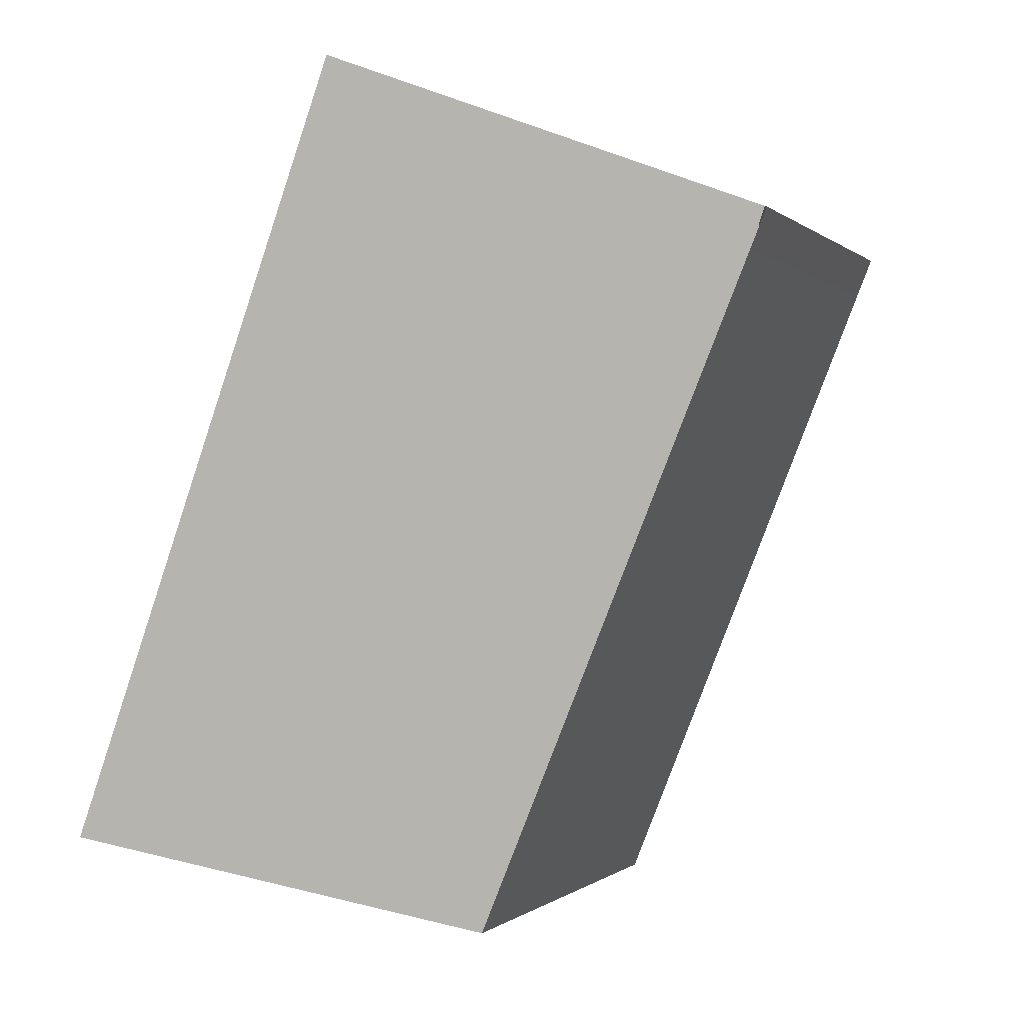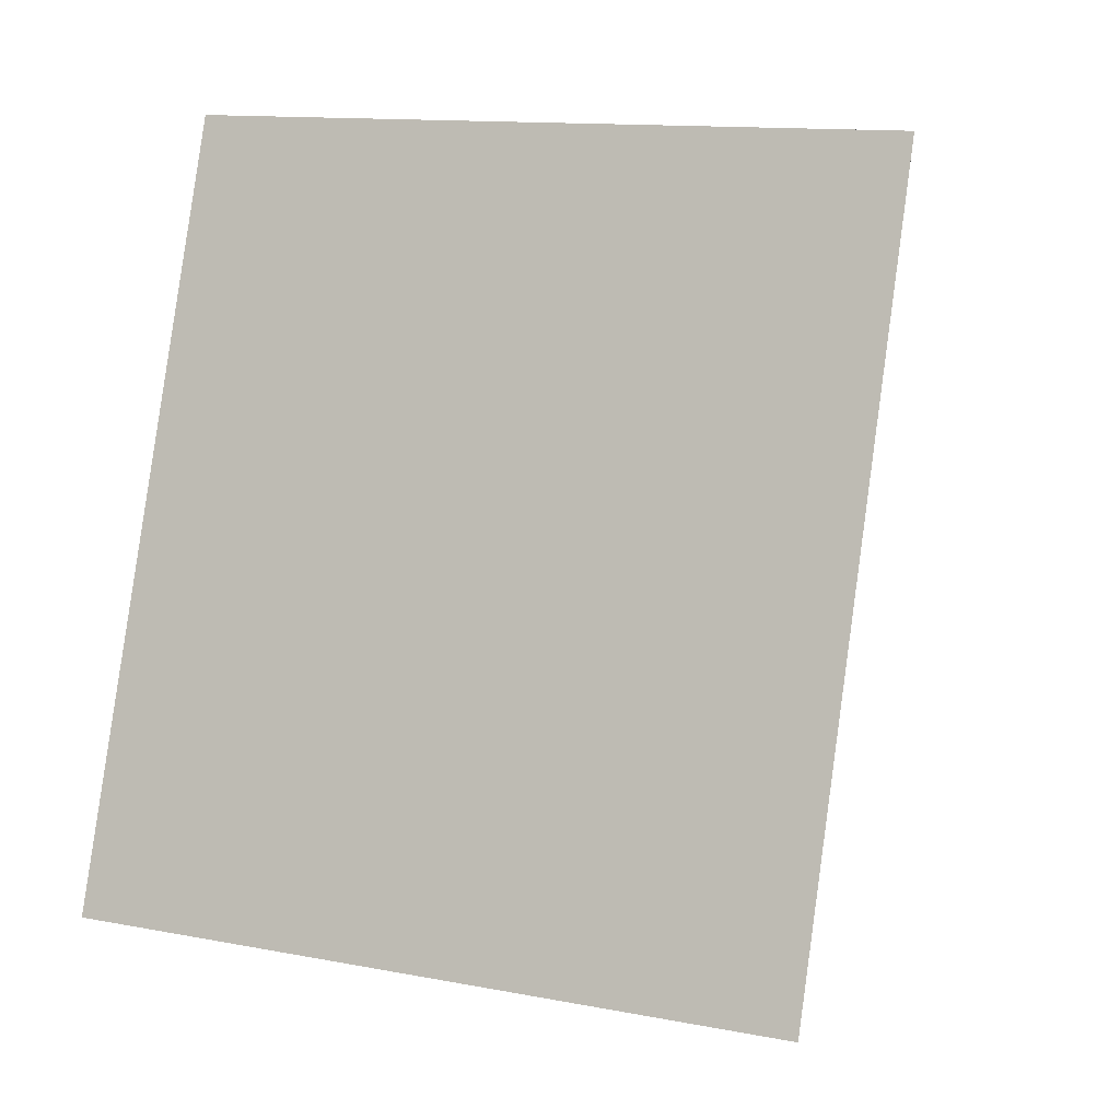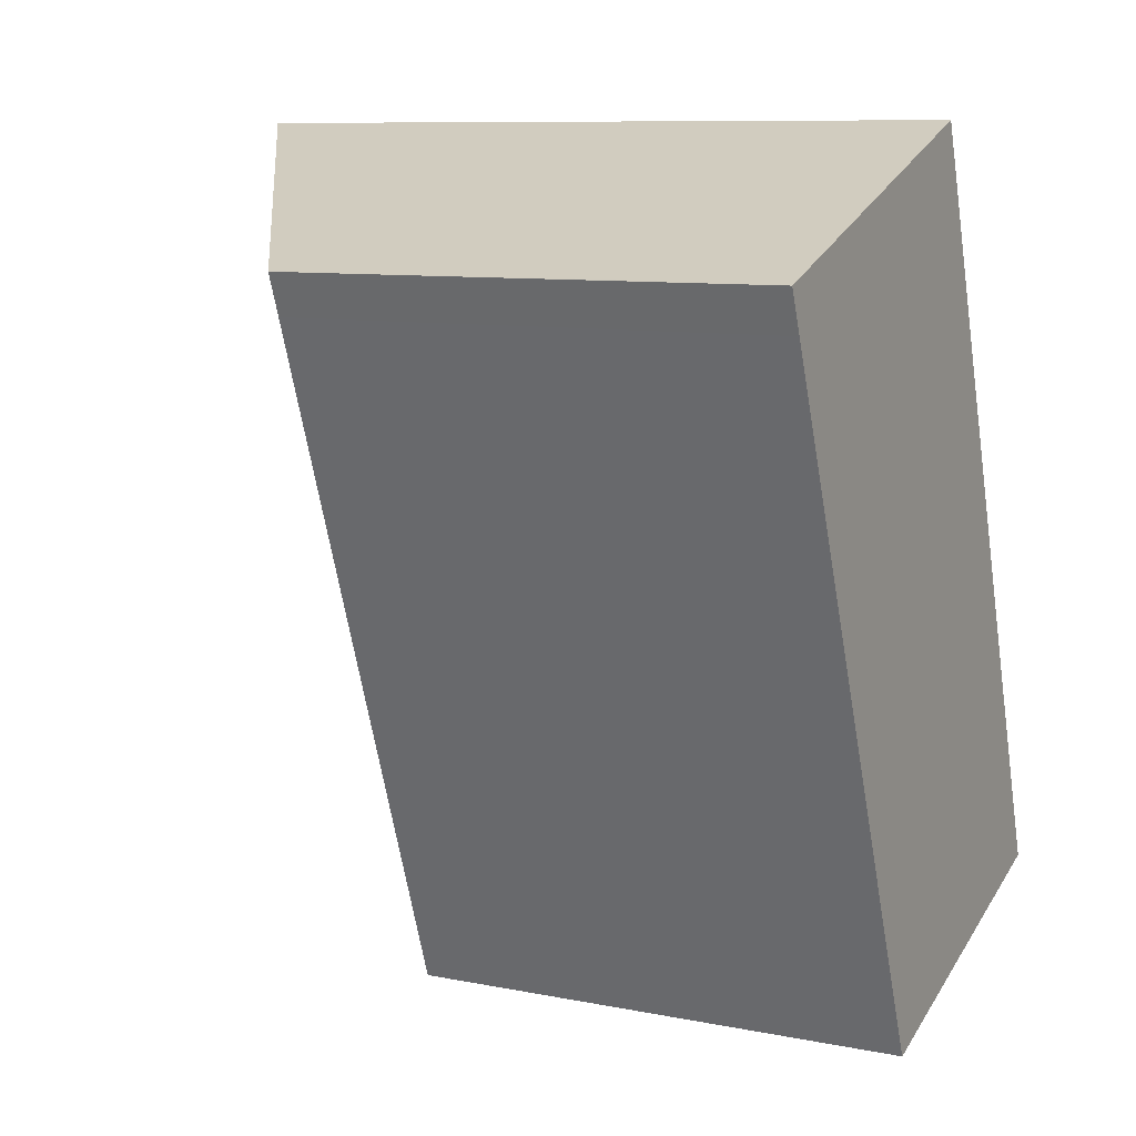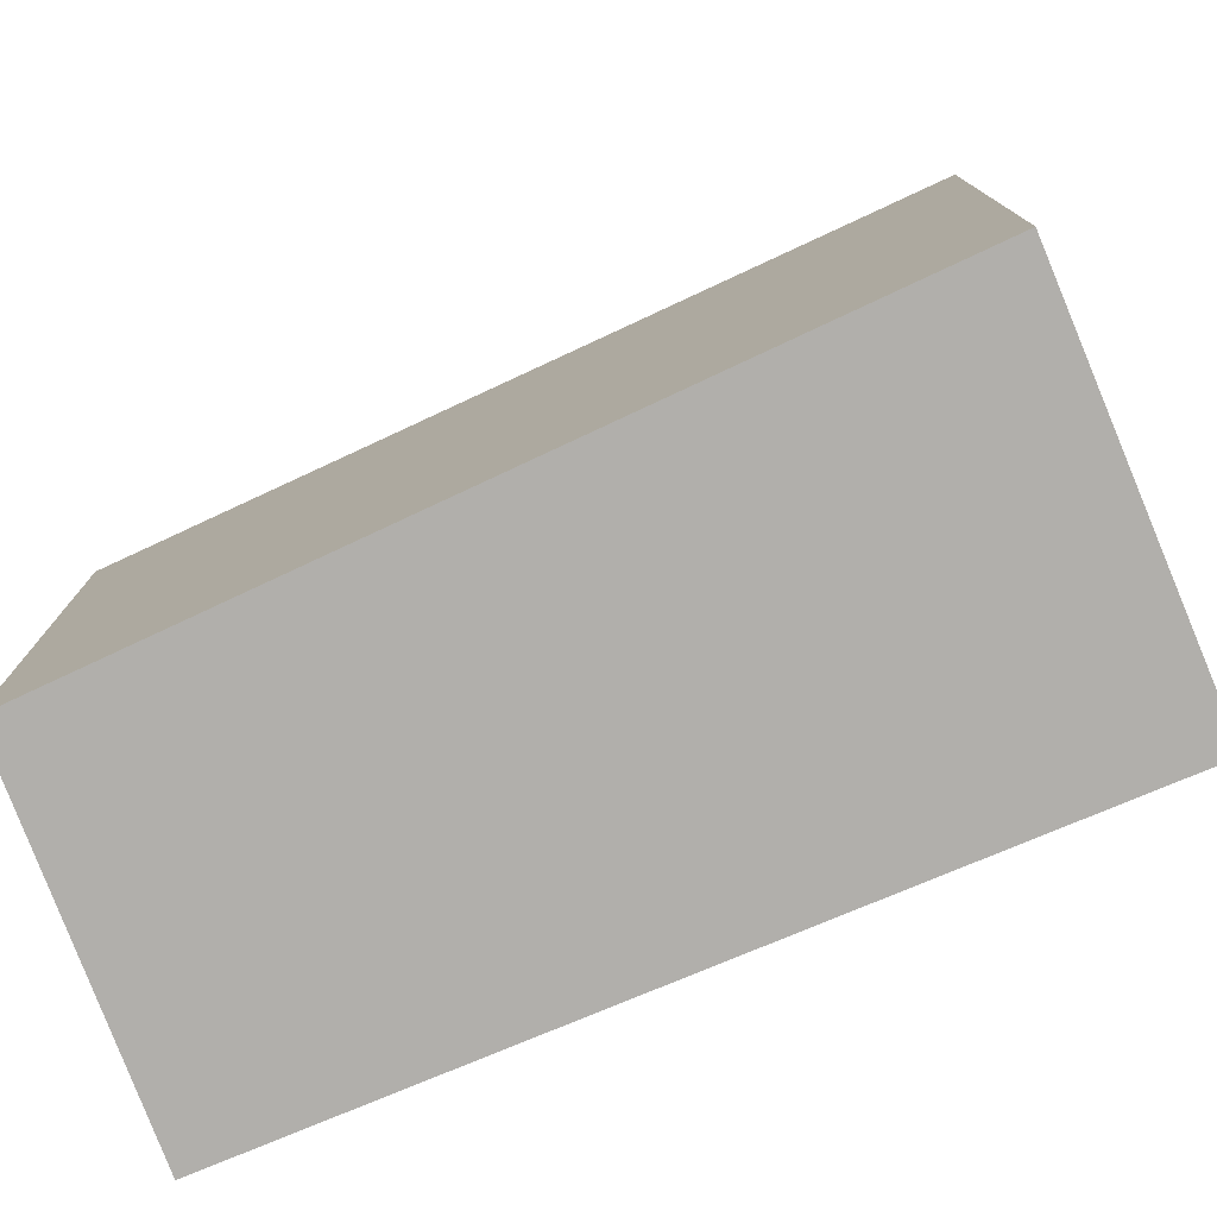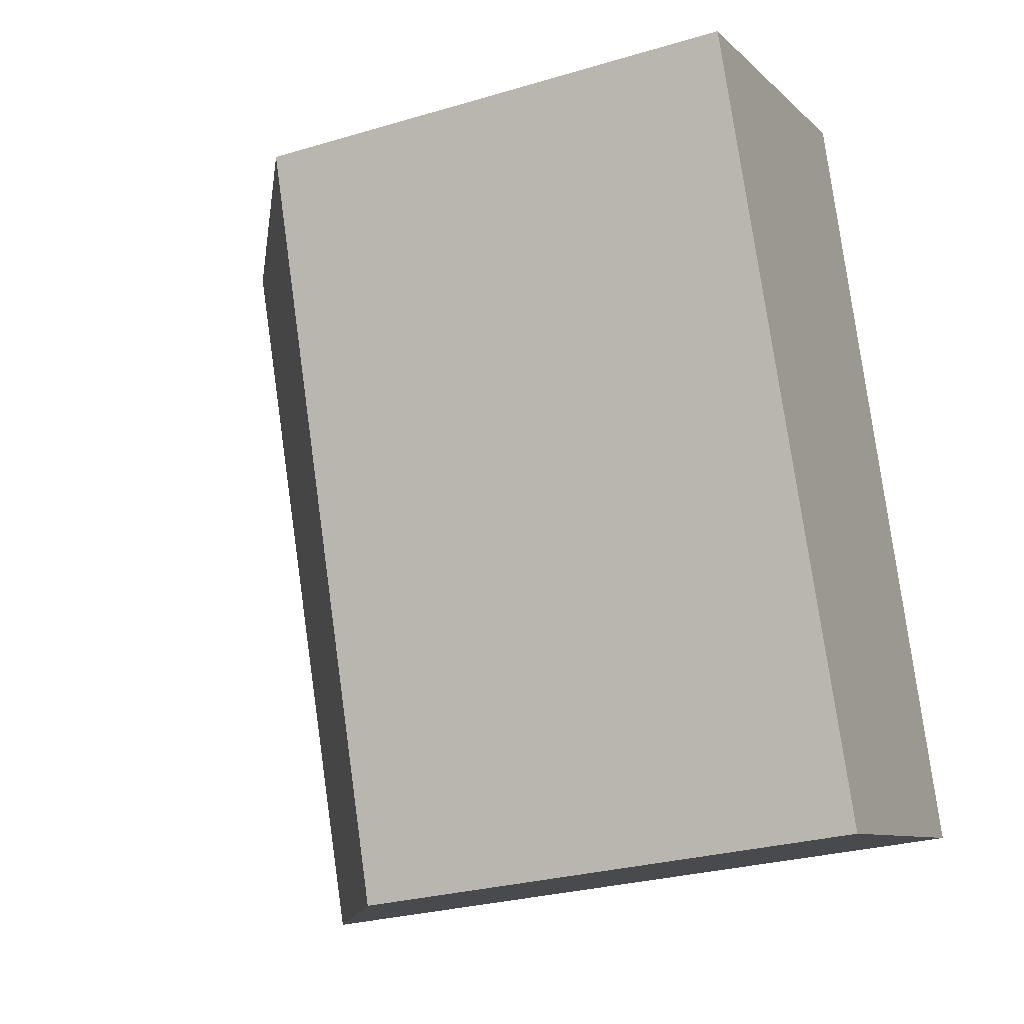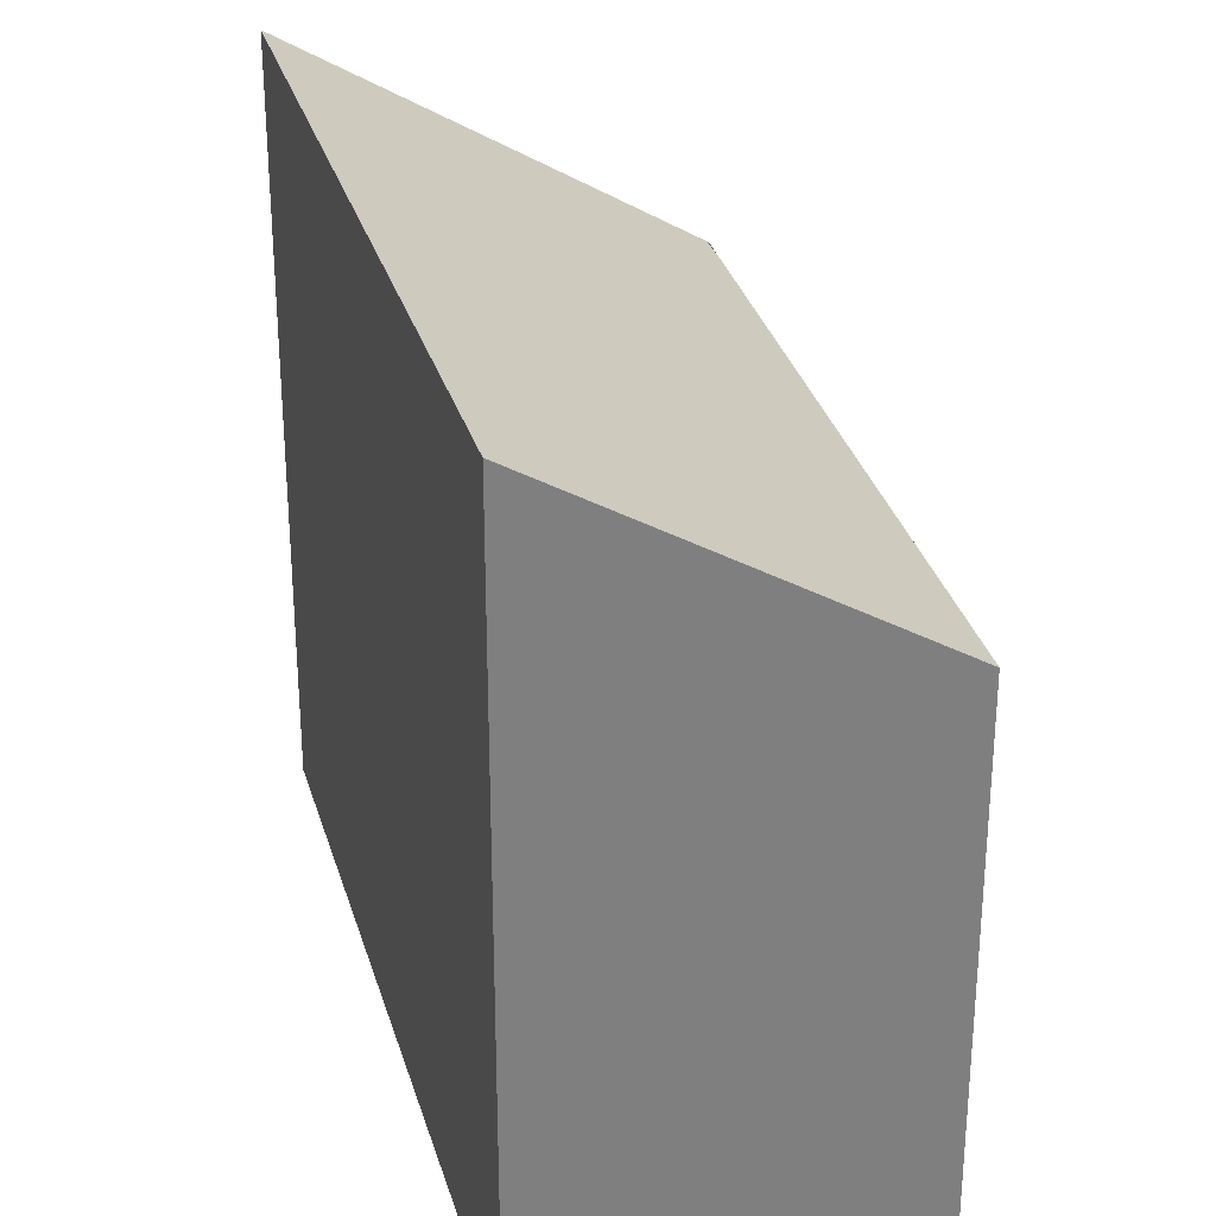
<metadata>
{"format":"obj","ext":"obj","renderer":"f3d","projection":"perspective","resolution":1024,"background":"white","views":[{"elev":-0.4,"azim":-159.3,"up":"+Z"},{"elev":12.7,"azim":114.1,"up":"+Z"},{"elev":9.4,"azim":-62.5,"up":"+Z"},{"elev":-78.2,"azim":-86.9,"up":"+Y"},{"elev":-28.0,"azim":-65.7,"up":"+Z"},{"elev":30.0,"azim":145.2,"up":"+Y"}]}
</metadata>
<code>
v  3.245 6.425 1.16
v  0.145 4.37 -0.36
v  0.015 4.37 0.005
v  2.593 4.533 -6.443
v  5.605 6.425 -5.484
v  0 4.361 2.67e-16
v  0.015 -3.062e-19 0.005
v  0 0 0
v  3.245 -7.103e-17 1.16
v  5.605 3.358e-16 -5.484
v  2.593 3.945e-16 -6.443
v  0.145 2.204e-17 -0.36
g defaultobject
f 1 2 3
f 2 1 4
f 4 1 5
f 6 7 3
f 7 6 8
f 3 9 1
f 9 3 7
f 9 5 1
f 5 9 10
f 10 4 5
f 4 10 11
f 11 2 4
f 2 11 12
f 2 12 6
f 6 12 8
f 12 7 8
f 7 12 9
f 9 12 10
f 10 12 11

</code>
